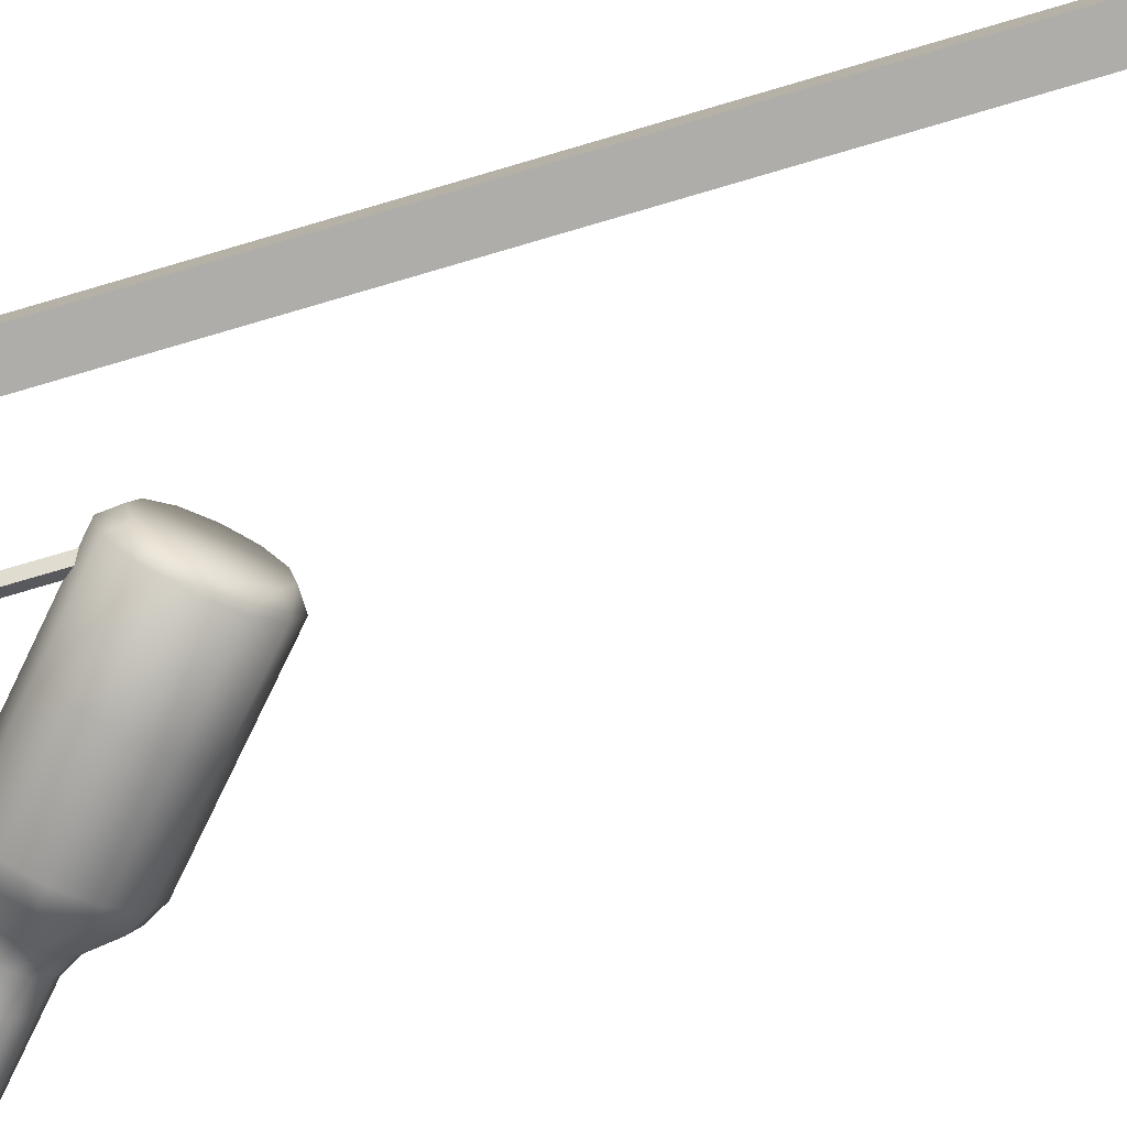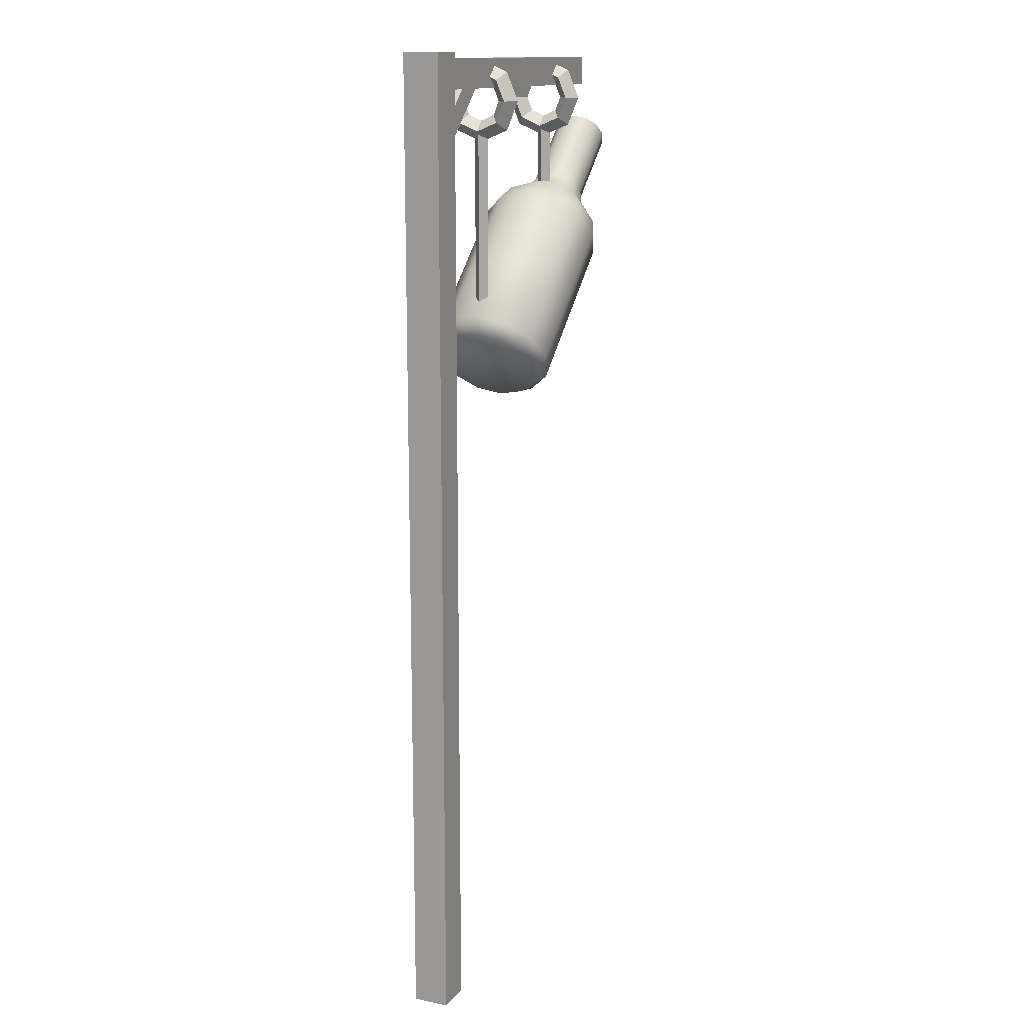
<metadata>
{"format":"obj","ext":"obj","renderer":"f3d","projection":"perspective","resolution":1024,"background":"white","views":[{"elev":-77.1,"azim":-73.7,"up":"+Z"},{"elev":13.9,"azim":-65.6,"up":"+Y"}]}
</metadata>
<code>
g WinSign
v 0.1042 -2.228 0.1038
v 0.1042 3.358 0.1038
v 0.1042 3.358 -0.1018
v 0.1042 -2.228 -0.1018
v 0.1042 -2.228 -0.1018
v 0.1042 3.358 -0.1018
v -0.1014 3.358 -0.1018
v -0.1014 -2.228 -0.1018
v -0.1014 -2.228 -0.1018
v -0.1014 3.358 -0.1018
v -0.1014 3.358 0.1038
v -0.1014 -2.228 0.1038
v -0.1014 -2.228 0.1038
v -0.1014 3.358 0.1038
v 0.1042 3.358 0.1038
v 0.1042 -2.228 0.1038
v -0.1014 3.358 -0.1018
v 0.1042 3.358 -0.1018
v 0.1042 3.358 0.1038
v -0.1014 3.358 0.1038
v 1.977 3.323 0.08406
v -0.007324 3.325 0.08406
v -0.007324 3.325 -0.08207
v 1.977 3.324 -0.08211
v 1.977 3.324 -0.08211
v -0.007324 3.325 -0.08207
v -0.003413 3.159 -0.08207
v 1.978 3.157 -0.08211
v 1.978 3.157 -0.08211
v -0.003413 3.159 -0.08207
v -0.003413 3.159 0.08406
v 1.978 3.157 0.08406
v 1.978 3.157 0.08406
v -0.003413 3.159 0.08406
v -0.007324 3.325 0.08406
v 1.977 3.323 0.08406
v 0.4636 3.305 0.04975
v 0.007899 2.895 0.06025
v 0.007899 2.895 -0.05826
v 0.4636 3.305 -0.04776
v 0.4636 3.305 -0.04776
v 0.007899 2.895 -0.05826
v 0.08323 2.804 -0.05826
v 0.5389 3.213 -0.04776
v 0.5389 3.213 -0.04776
v 0.08323 2.804 -0.05826
v 0.08323 2.804 0.06025
v 0.5389 3.213 0.04975
v 0.5389 3.213 0.04975
v 0.08323 2.804 0.06025
v 0.007899 2.895 0.06025
v 0.4636 3.305 0.04975
v 1.977 3.323 0.08406
v 1.977 3.324 -0.08211
v 1.978 3.157 -0.08211
v 1.978 3.157 0.08406
v 1.557 2.855 0.0009746
v 1.617 2.915 0.0009746
v 1.617 2.964 -0.1192
v 1.557 2.922 -0.1617
v 1.617 2.915 0.0009746
v 1.557 2.975 0.0009746
v 1.557 3.007 -0.07681
v 1.617 2.964 -0.1192
v 1.557 2.975 0.0009746
v 1.497 2.915 0.0009746
v 1.497 2.964 -0.1192
v 1.557 3.007 -0.07681
v 1.497 2.915 0.0009746
v 1.557 2.855 0.0009746
v 1.557 2.922 -0.1617
v 1.497 2.964 -0.1192
v 1.557 2.922 -0.1617
v 1.617 2.964 -0.1192
v 1.617 3.085 -0.169
v 1.557 3.085 -0.229
v 1.617 2.964 -0.1192
v 1.557 3.007 -0.07681
v 1.557 3.085 -0.109
v 1.617 3.085 -0.169
v 1.557 3.007 -0.07681
v 1.497 2.964 -0.1192
v 1.497 3.085 -0.169
v 1.557 3.085 -0.109
v 1.497 2.964 -0.1192
v 1.557 2.922 -0.1617
v 1.557 3.085 -0.229
v 1.497 3.085 -0.169
v 1.557 3.085 -0.229
v 1.617 3.085 -0.169
v 1.617 3.205 -0.1192
v 1.557 3.247 -0.1617
v 1.617 3.085 -0.169
v 1.557 3.085 -0.109
v 1.557 3.162 -0.07681
v 1.617 3.205 -0.1192
v 1.557 3.085 -0.109
v 1.497 3.085 -0.169
v 1.497 3.205 -0.1192
v 1.557 3.162 -0.07681
v 1.497 3.085 -0.169
v 1.557 3.085 -0.229
v 1.557 3.247 -0.1617
v 1.497 3.205 -0.1192
v 1.557 3.247 -0.1617
v 1.617 3.205 -0.1192
v 1.617 3.255 0.0009746
v 1.557 3.315 0.0009746
v 1.617 3.205 -0.1192
v 1.557 3.162 -0.07681
v 1.557 3.195 0.0009746
v 1.617 3.255 0.0009746
v 1.557 3.162 -0.07681
v 1.497 3.205 -0.1192
v 1.497 3.255 0.0009746
v 1.557 3.195 0.0009746
v 1.497 3.205 -0.1192
v 1.557 3.247 -0.1617
v 1.557 3.315 0.0009746
v 1.497 3.255 0.0009746
v 1.557 3.315 0.0009746
v 1.617 3.255 0.0009746
v 1.617 3.205 0.1212
v 1.557 3.247 0.1636
v 1.617 3.255 0.0009746
v 1.557 3.195 0.0009746
v 1.557 3.162 0.07876
v 1.617 3.205 0.1212
v 1.557 3.195 0.0009746
v 1.497 3.255 0.0009746
v 1.497 3.205 0.1212
v 1.557 3.162 0.07876
v 1.497 3.255 0.0009746
v 1.557 3.315 0.0009746
v 1.557 3.247 0.1636
v 1.497 3.205 0.1212
v 1.557 3.247 0.1636
v 1.617 3.205 0.1212
v 1.617 3.085 0.171
v 1.557 3.085 0.231
v 1.617 3.205 0.1212
v 1.557 3.162 0.07876
v 1.557 3.085 0.111
v 1.617 3.085 0.171
v 1.557 3.162 0.07876
v 1.497 3.205 0.1212
v 1.497 3.085 0.171
v 1.557 3.085 0.111
v 1.497 3.205 0.1212
v 1.557 3.247 0.1636
v 1.557 3.085 0.231
v 1.497 3.085 0.171
v 1.557 3.085 0.231
v 1.617 3.085 0.171
v 1.617 2.964 0.1212
v 1.557 2.922 0.1636
v 1.617 3.085 0.171
v 1.557 3.085 0.111
v 1.557 3.007 0.07876
v 1.617 2.964 0.1212
v 1.557 3.085 0.111
v 1.497 3.085 0.171
v 1.497 2.964 0.1212
v 1.557 3.007 0.07876
v 1.497 3.085 0.171
v 1.557 3.085 0.231
v 1.557 2.922 0.1636
v 1.497 2.964 0.1212
v 1.557 2.922 0.1636
v 1.617 2.964 0.1212
v 1.617 2.915 0.0009746
v 1.557 2.855 0.0009746
v 1.617 2.964 0.1212
v 1.557 3.007 0.07876
v 1.557 2.975 0.0009746
v 1.617 2.915 0.0009746
v 1.557 3.007 0.07876
v 1.497 2.964 0.1212
v 1.497 2.915 0.0009746
v 1.557 2.975 0.0009746
v 1.497 2.964 0.1212
v 1.557 2.922 0.1636
v 1.557 2.855 0.0009746
v 1.497 2.915 0.0009746
v 0.6586 2.855 0.0009746
v 0.7186 2.915 0.0009746
v 0.7186 2.964 -0.1192
v 0.6586 2.922 -0.1617
v 0.7186 2.915 0.0009746
v 0.6586 2.975 0.0009746
v 0.6586 3.007 -0.07681
v 0.7186 2.964 -0.1192
v 0.6586 2.975 0.0009746
v 0.5986 2.915 0.0009746
v 0.5986 2.964 -0.1192
v 0.6586 3.007 -0.07681
v 0.5986 2.915 0.0009746
v 0.6586 2.855 0.0009746
v 0.6586 2.922 -0.1617
v 0.5986 2.964 -0.1192
v 0.6586 2.922 -0.1617
v 0.7186 2.964 -0.1192
v 0.7186 3.085 -0.169
v 0.6586 3.085 -0.229
v 0.7186 2.964 -0.1192
v 0.6586 3.007 -0.07681
v 0.6586 3.085 -0.109
v 0.7186 3.085 -0.169
v 0.6586 3.007 -0.07681
v 0.5986 2.964 -0.1192
v 0.5986 3.085 -0.169
v 0.6586 3.085 -0.109
v 0.5986 2.964 -0.1192
v 0.6586 2.922 -0.1617
v 0.6586 3.085 -0.229
v 0.5986 3.085 -0.169
v 0.6586 3.085 -0.229
v 0.7186 3.085 -0.169
v 0.7186 3.205 -0.1192
v 0.6586 3.247 -0.1617
v 0.7186 3.085 -0.169
v 0.6586 3.085 -0.109
v 0.6586 3.162 -0.07681
v 0.7186 3.205 -0.1192
v 0.6586 3.085 -0.109
v 0.5986 3.085 -0.169
v 0.5986 3.205 -0.1192
v 0.6586 3.162 -0.07681
v 0.5986 3.085 -0.169
v 0.6586 3.085 -0.229
v 0.6586 3.247 -0.1617
v 0.5986 3.205 -0.1192
v 0.6586 3.247 -0.1617
v 0.7186 3.205 -0.1192
v 0.7186 3.255 0.0009746
v 0.6586 3.315 0.0009746
v 0.7186 3.205 -0.1192
v 0.6586 3.162 -0.07681
v 0.6586 3.195 0.0009746
v 0.7186 3.255 0.0009746
v 0.6586 3.162 -0.07681
v 0.5986 3.205 -0.1192
v 0.5986 3.255 0.0009746
v 0.6586 3.195 0.0009746
v 0.5986 3.205 -0.1192
v 0.6586 3.247 -0.1617
v 0.6586 3.315 0.0009746
v 0.5986 3.255 0.0009746
v 0.6586 3.315 0.0009746
v 0.7186 3.255 0.0009746
v 0.7186 3.205 0.1212
v 0.6586 3.247 0.1636
v 0.7186 3.255 0.0009746
v 0.6586 3.195 0.0009746
v 0.6586 3.162 0.07876
v 0.7186 3.205 0.1212
v 0.6586 3.195 0.0009746
v 0.5986 3.255 0.0009746
v 0.5986 3.205 0.1212
v 0.6586 3.162 0.07876
v 0.5986 3.255 0.0009746
v 0.6586 3.315 0.0009746
v 0.6586 3.247 0.1636
v 0.5986 3.205 0.1212
v 0.6586 3.247 0.1636
v 0.7186 3.205 0.1212
v 0.7186 3.085 0.171
v 0.6586 3.085 0.231
v 0.7186 3.205 0.1212
v 0.6586 3.162 0.07876
v 0.6586 3.085 0.111
v 0.7186 3.085 0.171
v 0.6586 3.162 0.07876
v 0.5986 3.205 0.1212
v 0.5986 3.085 0.171
v 0.6586 3.085 0.111
v 0.5986 3.205 0.1212
v 0.6586 3.247 0.1636
v 0.6586 3.085 0.231
v 0.5986 3.085 0.171
v 0.6586 3.085 0.231
v 0.7186 3.085 0.171
v 0.7186 2.964 0.1212
v 0.6586 2.922 0.1636
v 0.7186 3.085 0.171
v 0.6586 3.085 0.111
v 0.6586 3.007 0.07876
v 0.7186 2.964 0.1212
v 0.6586 3.085 0.111
v 0.5986 3.085 0.171
v 0.5986 2.964 0.1212
v 0.6586 3.007 0.07876
v 0.5986 3.085 0.171
v 0.6586 3.085 0.231
v 0.6586 2.922 0.1636
v 0.5986 2.964 0.1212
v 0.6586 2.922 0.1636
v 0.7186 2.964 0.1212
v 0.7186 2.915 0.0009746
v 0.6586 2.855 0.0009746
v 0.7186 2.964 0.1212
v 0.6586 3.007 0.07876
v 0.6586 2.975 0.0009746
v 0.7186 2.915 0.0009746
v 0.6586 3.007 0.07876
v 0.5986 2.964 0.1212
v 0.5986 2.915 0.0009746
v 0.6586 2.975 0.0009746
v 0.5986 2.964 0.1212
v 0.6586 2.922 0.1636
v 0.6586 2.855 0.0009746
v 0.5986 2.915 0.0009746
v 1.559 2.537 -0.03956
v 1.519 2.537 0.0009718
v 1.559 2.537 0.04151
v 1.6 2.537 0.0009718
v 1.6 2.911 0.0009718
v 1.559 2.911 0.04151
v 1.519 2.911 0.0009718
v 1.559 2.911 -0.03956
v 0.6586 1.855 -0.03956
v 0.6991 1.855 0.0009716
v 0.6991 2.921 0.0009717
v 0.6586 2.921 -0.03956
v 1.6 2.537 0.0009718
v 1.559 2.537 0.04151
v 1.559 2.911 0.04151
v 1.6 2.911 0.0009718
v 0.6991 1.855 0.0009716
v 0.6586 1.855 0.04151
v 0.6586 2.921 0.04151
v 0.6991 2.921 0.0009717
v 0.6991 2.921 0.0009717
v 0.6586 2.921 0.04151
v 0.6181 2.921 0.0009717
v 0.6586 2.921 -0.03956
v 1.559 2.537 -0.03956
v 1.6 2.537 0.0009718
v 1.6 2.911 0.0009718
v 1.559 2.911 -0.03956
v 0.6586 1.855 0.04151
v 0.6181 1.855 0.0009716
v 0.6181 2.921 0.0009717
v 0.6586 2.921 0.04151
v 1.519 2.537 0.0009718
v 1.559 2.537 -0.03956
v 1.559 2.911 -0.03956
v 1.519 2.911 0.0009718
v 1.559 2.537 0.04151
v 1.519 2.537 0.0009718
v 1.519 2.911 0.0009718
v 1.559 2.911 0.04151
v 0.6181 1.855 0.0009716
v 0.6586 1.855 -0.03956
v 0.6586 2.921 -0.03956
v 0.6181 2.921 0.0009717
v 0.6586 1.855 -0.03956
v 0.6181 1.855 0.0009716
v 0.6586 1.855 0.04151
v 0.6991 1.855 0.0009716
v 1.93 2.551 -0.125
v 2.138 2.844 -0.1456
v 1.878 2.608 -0.1456
v 2.189 2.787 -0.125
v 1.968 2.51 -0.06894
v 2.227 2.746 -0.06894
v 1.982 2.495 0.007699
v 2.241 2.731 0.007699
v 1.968 2.51 0.08434
v 2.227 2.746 0.08434
v 1.93 2.551 0.1404
v 2.189 2.787 0.1404
v 1.878 2.608 0.161
v 2.138 2.844 0.161
v 1.827 2.665 0.1404
v 2.086 2.901 0.1404
v 1.789 2.706 0.08434
v 2.048 2.942 0.08434
v 1.775 2.721 0.007699
v 2.035 2.958 0.007699
v 1.789 2.706 -0.06894
v 2.048 2.942 -0.06894
v 1.827 2.665 -0.125
v 2.086 2.901 -0.125
v 1.878 2.608 -0.1456
v 2.138 2.844 -0.1456
v 1.329 1.697 0.1833
v 1.624 2.139 0.3119
v 1.711 2.044 0.1833
v 1.243 1.792 0.3119
v 1.506 2.269 0.3589
v 1.125 1.922 0.3589
v 1.388 2.399 0.3119
v 1.006 2.052 0.3119
v 2.227 2.746 -0.06894
v 2.241 2.731 0.007699
v 2.227 2.746 0.08434
v 2.189 2.787 -0.125
v 2.189 2.787 0.1404
v 2.138 2.844 -0.1456
v 2.138 2.844 0.161
v 2.086 2.901 -0.125
v 2.086 2.901 0.1404
v 2.048 2.942 0.08434
v 2.048 2.942 -0.06894
v 2.035 2.958 0.007699
v 0.7723 1.601 -0.3435
v 0.7166 1.551 -0.2734
v 0.8112 1.447 -0.2358
v 0.8905 1.472 -0.2965
v 1.243 1.792 -0.2965
v 1.125 1.922 -0.3435
v 1.624 2.139 -0.2965
v 1.506 2.269 -0.3435
v 1.583 2.34 -0.3067
v 1.689 2.223 -0.2646
v 1.695 2.442 -0.1824
v 1.711 2.044 -0.1679
v 1.759 2.371 -0.1569
v 1.773 2.512 -0.1456
v 1.329 1.697 -0.1679
v 1.767 2.138 -0.1495
v 1.824 2.455 -0.125
v 1.878 2.608 -0.1456
v 1.93 2.551 -0.125
v 1.806 2.32 -0.08733
v 1.862 2.414 -0.06894
v 1.968 2.51 -0.06894
v 1.743 2.01 0.007699
v 1.795 2.107 0.007699
v 1.823 2.301 0.007699
v 1.876 2.398 0.007699
v 1.982 2.495 0.007699
v 1.862 2.414 0.08434
v 1.968 2.51 0.08434
v 1.806 2.32 0.1027
v 1.767 2.138 0.1649
v 1.711 2.044 0.1833
v 1.361 1.662 0.007699
v 1.624 2.139 0.3119
v 1.329 1.697 0.1833
v 1.689 2.223 0.28
v 1.506 2.269 0.3589
v 1.824 2.455 0.1404
v 1.93 2.551 0.1404
v 1.759 2.371 0.1723
v 1.583 2.34 0.3221
v 1.388 2.399 0.3119
v 1.773 2.512 0.161
v 1.878 2.608 0.161
v 1.695 2.442 0.1978
v 1.478 2.456 0.28
v 1.721 2.569 0.1404
v 1.827 2.665 0.1404
v 1.631 2.512 0.1723
v 1.302 2.494 0.1833
v 1.006 2.052 0.3119
v 1.683 2.61 0.08434
v 1.789 2.706 0.08434
v 1.4 2.541 0.1649
v 1.585 2.563 0.1027
v 1.67 2.625 0.007699
v 1.775 2.721 0.007699
v 1.567 2.582 0.007699
v 1.372 2.572 0.007699
v 1.27 2.529 0.007699
v 1.683 2.61 -0.06894
v 1.789 2.706 -0.06894
v 1.585 2.563 -0.08733
v 1.4 2.541 -0.1495
v 1.721 2.569 -0.125
v 1.827 2.665 -0.125
v 1.631 2.512 -0.1569
v 1.773 2.512 -0.1456
v 1.878 2.608 -0.1456
v 1.695 2.442 -0.1824
v 1.583 2.34 -0.3067
v 1.478 2.456 -0.2646
v 1.506 2.269 -0.3435
v 1.302 2.494 -0.1679
v 1.388 2.399 -0.2965
v 1.006 2.052 -0.2965
v 1.125 1.922 -0.3435
v 0.9199 2.147 -0.1679
v 0.8882 2.182 0.007699
v 0.6541 1.731 -0.2965
v 0.7723 1.601 -0.3435
v 0.7166 1.551 -0.2734
v 0.622 1.655 -0.2358
v 0.5676 1.826 -0.1679
v 0.622 1.655 -0.2358
v 0.5527 1.731 -0.1329
v 0.5359 1.861 0.007699
v 0.5527 1.731 -0.1329
v 0.5274 1.759 0.007699
v 0.9199 2.147 0.1833
v 0.5676 1.826 0.1833
v 0.5274 1.759 0.007699
v 0.5527 1.731 0.1483
v 0.6541 1.731 0.3119
v 0.5527 1.731 0.1483
v 0.622 1.655 0.2512
v 0.7723 1.601 0.3589
v 0.622 1.655 0.2512
v 0.7166 1.551 0.2888
v 1.125 1.922 0.3589
v 0.8905 1.472 0.3119
v 0.7166 1.551 0.2888
v 0.8112 1.447 0.2512
v 1.243 1.792 0.3119
v 0.9771 1.377 0.1833
v 0.8112 1.447 0.2512
v 0.8805 1.371 0.1483
v 1.009 1.342 0.007699
v 0.8805 1.371 0.1483
v 0.9058 1.343 0.007699
v 0.9771 1.377 -0.1679
v 0.9058 1.343 0.007699
v 0.8805 1.371 -0.1329
v 0.8805 1.371 -0.1329
v 0.8112 1.447 -0.2358
v 0.8805 1.371 0.1483
v 0.9058 1.343 0.007699
v 0.8805 1.371 -0.1329
v 0.8112 1.447 0.2512
v 0.8112 1.447 -0.2358
v 0.7166 1.551 0.2888
v 0.7166 1.551 -0.2734
v 0.622 1.655 0.2512
v 0.622 1.655 -0.2358
v 0.5527 1.731 0.1483
v 0.5527 1.731 -0.1329
v 0.5274 1.759 0.007699
g WinSign_0
f 3 2 1
f 4 3 1
f 7 6 5
f 8 7 5
f 11 10 9
f 12 11 9
f 15 14 13
f 16 15 13
f 19 18 17
f 20 19 17
f 23 22 21
f 24 23 21
f 27 26 25
f 28 27 25
f 31 30 29
f 32 31 29
f 35 34 33
f 36 35 33
f 39 38 37
f 40 39 37
f 43 42 41
f 44 43 41
f 47 46 45
f 48 47 45
f 51 50 49
f 52 51 49
f 55 54 53
f 56 55 53
f 59 58 57
f 60 59 57
f 63 62 61
f 64 63 61
f 67 66 65
f 68 67 65
f 71 70 69
f 72 71 69
f 75 74 73
f 76 75 73
f 79 78 77
f 80 79 77
f 83 82 81
f 84 83 81
f 87 86 85
f 88 87 85
f 91 90 89
f 92 91 89
f 95 94 93
f 96 95 93
f 99 98 97
f 100 99 97
f 103 102 101
f 104 103 101
f 107 106 105
f 108 107 105
f 111 110 109
f 112 111 109
f 115 114 113
f 116 115 113
f 119 118 117
f 120 119 117
f 123 122 121
f 124 123 121
f 127 126 125
f 128 127 125
f 131 130 129
f 132 131 129
f 135 134 133
f 136 135 133
f 139 138 137
f 140 139 137
f 143 142 141
f 144 143 141
f 147 146 145
f 148 147 145
f 151 150 149
f 152 151 149
f 155 154 153
f 156 155 153
f 159 158 157
f 160 159 157
f 163 162 161
f 164 163 161
f 167 166 165
f 168 167 165
f 171 170 169
f 172 171 169
f 175 174 173
f 176 175 173
f 179 178 177
f 180 179 177
f 183 182 181
f 184 183 181
f 187 186 185
f 188 187 185
f 191 190 189
f 192 191 189
f 195 194 193
f 196 195 193
f 199 198 197
f 200 199 197
f 203 202 201
f 204 203 201
f 207 206 205
f 208 207 205
f 211 210 209
f 212 211 209
f 215 214 213
f 216 215 213
f 219 218 217
f 220 219 217
f 223 222 221
f 224 223 221
f 227 226 225
f 228 227 225
f 231 230 229
f 232 231 229
f 235 234 233
f 236 235 233
f 239 238 237
f 240 239 237
f 243 242 241
f 244 243 241
f 247 246 245
f 248 247 245
f 251 250 249
f 252 251 249
f 255 254 253
f 256 255 253
f 259 258 257
f 260 259 257
f 263 262 261
f 264 263 261
f 267 266 265
f 268 267 265
f 271 270 269
f 272 271 269
f 275 274 273
f 276 275 273
f 279 278 277
f 280 279 277
f 283 282 281
f 284 283 281
f 287 286 285
f 288 287 285
f 291 290 289
f 292 291 289
f 295 294 293
f 296 295 293
f 299 298 297
f 300 299 297
f 303 302 301
f 304 303 301
f 307 306 305
f 308 307 305
f 311 310 309
f 312 311 309
f 315 314 313
f 316 315 313
f 319 318 317
f 320 319 317
f 323 322 321
f 324 323 321
f 327 326 325
f 328 327 325
f 331 330 329
f 332 331 329
f 335 334 333
f 336 335 333
f 339 338 337
f 340 339 337
f 343 342 341
f 344 343 341
f 347 346 345
f 348 347 345
f 351 350 349
f 352 351 349
f 355 354 353
f 356 355 353
f 359 358 357
f 360 359 357
f 363 362 361
f 362 364 361
f 361 364 365
f 364 366 365
f 365 366 367
f 366 368 367
f 367 368 369
f 368 370 369
f 369 370 371
f 370 372 371
f 371 372 373
f 372 374 373
f 373 374 375
f 374 376 375
f 375 376 377
f 376 378 377
f 377 378 379
f 378 380 379
f 379 380 381
f 380 382 381
f 381 382 383
f 382 384 383
f 383 384 385
f 384 386 385
f 389 388 387
f 388 390 387
f 388 391 390
f 391 392 390
f 391 393 392
f 393 394 392
f 397 396 395
f 395 398 397
f 398 399 397
f 398 400 399
f 400 401 399
f 400 402 401
f 402 403 401
f 402 404 403
f 402 405 404
f 405 406 404
f 409 408 407
f 410 409 407
f 411 410 407
f 412 411 407
f 413 411 412
f 414 413 412
f 414 415 413
f 415 416 413
f 415 417 416
f 413 418 411
f 413 416 418
f 417 419 416
f 417 420 419
f 411 421 410
f 418 421 411
f 416 422 418
f 416 419 422
f 420 423 419
f 420 424 423
f 424 425 423
f 419 423 426
f 419 426 422
f 423 425 427
f 423 427 426
f 425 428 427
f 418 422 429
f 418 429 421
f 422 426 430
f 422 430 429
f 426 427 431
f 426 431 430
f 427 428 432
f 427 432 431
f 428 433 432
f 432 433 434
f 433 435 434
f 431 432 436
f 432 434 436
f 430 431 437
f 431 436 437
f 429 430 438
f 430 437 438
f 429 439 421
f 429 438 439
f 438 437 440
f 438 441 439
f 437 442 440
f 437 436 442
f 440 442 443
f 434 435 444
f 435 445 444
f 436 434 446
f 436 446 442
f 434 444 446
f 442 447 443
f 442 446 447
f 443 447 448
f 444 445 449
f 445 450 449
f 446 444 451
f 446 451 447
f 444 449 451
f 447 452 448
f 447 451 452
f 449 450 453
f 450 454 453
f 451 449 455
f 451 455 452
f 449 453 455
f 448 452 456
f 448 456 457
f 453 454 458
f 454 459 458
f 452 455 460
f 452 460 456
f 455 453 461
f 453 458 461
f 455 461 460
f 458 459 462
f 459 463 462
f 461 458 464
f 458 462 464
f 460 461 465
f 461 464 465
f 456 460 466
f 460 465 466
f 462 463 467
f 463 468 467
f 464 462 469
f 462 467 469
f 465 464 470
f 464 469 470
f 467 468 471
f 468 472 471
f 469 467 473
f 467 471 473
f 471 472 474
f 472 475 474
f 471 474 476
f 473 471 476
f 473 476 477
f 469 473 478
f 478 473 477
f 470 469 478
f 478 477 479
f 465 470 480
f 466 465 480
f 470 478 481
f 481 478 479
f 480 470 481
f 481 479 482
f 479 483 482
f 480 481 484
f 481 482 484
f 466 480 485
f 480 484 485
f 482 483 486
f 483 487 486
f 487 488 486
f 488 489 486
f 482 486 490
f 484 482 490
f 486 491 490
f 491 492 490
f 484 490 493
f 485 484 493
f 490 494 493
f 494 495 493
f 466 485 496
f 456 466 496
f 456 496 457
f 485 493 497
f 496 485 497
f 493 498 497
f 498 499 497
f 496 497 500
f 457 496 500
f 497 501 500
f 501 502 500
f 457 500 503
f 500 504 503
f 504 505 503
f 506 457 503
f 506 503 507
f 503 508 507
f 508 509 507
f 510 506 507
f 510 507 511
f 507 512 511
f 512 513 511
f 441 510 511
f 441 511 514
f 511 515 514
f 515 516 514
f 439 441 514
f 439 514 517
f 514 518 517
f 518 519 517
f 421 439 517
f 421 517 410
f 517 520 410
f 520 521 410
f 524 523 522
f 522 525 524
f 525 526 524
f 525 527 526
f 527 528 526
f 527 529 528
f 529 530 528
f 529 531 530
f 531 532 530
f 531 533 532

</code>
